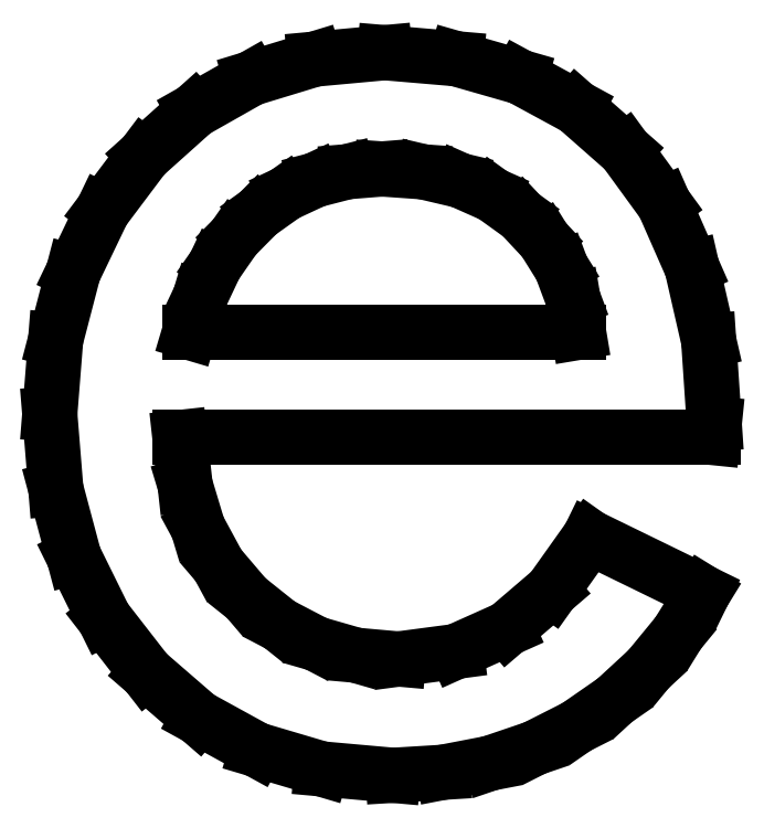
<metadata>
{"format":"dxf","ext":"dxf","renderer":"ezdxf+matplotlib","layout":"modelspace","background":"white","min_lineweight":24,"dpi":150}
</metadata>
<code>
0
SECTION
2
ENTITIES
0
LINE
8
0
10
10.4
20
-0.4611
11
11.54
21
-0.2422
0
LINE
8
0
10
11.54
20
-0.2422
11
12.61
21
0.1224
0
LINE
8
0
10
12.61
20
0.1224
11
13.62
21
0.633
0
LINE
8
0
10
13.62
20
0.633
11
14.54
21
1.273
0
LINE
8
0
10
14.54
20
1.273
11
15.36
21
2.026
0
LINE
8
0
10
15.36
20
2.026
11
16.07
21
2.891
0
LINE
8
0
10
16.07
20
2.891
11
16.67
21
3.868
0
LINE
8
0
10
16.67
20
3.868
11
13.94
21
5.202
0
LINE
8
0
10
13.94
20
5.202
11
13.03
21
3.918
0
LINE
8
0
10
13.03
20
3.918
11
11.95
21
3.001
0
LINE
8
0
10
11.95
20
3.001
11
10.72
21
2.45
0
LINE
8
0
10
10.72
20
2.45
11
9.336
21
2.267
0
LINE
8
0
10
9.336
20
2.267
11
8.306
21
2.359
0
LINE
8
0
10
8.306
20
2.359
11
7.352
21
2.634
0
LINE
8
0
10
7.352
20
2.634
11
6.472
21
3.092
0
LINE
8
0
10
6.472
20
3.092
11
5.668
21
3.734
0
LINE
8
0
10
5.668
20
3.734
11
4.993
21
4.526
0
LINE
8
0
10
4.993
20
4.526
11
4.502
21
5.435
0
LINE
8
0
10
4.502
20
5.435
11
4.193
21
6.46
0
LINE
8
0
10
4.193
20
6.46
11
4.068
21
7.602
0
LINE
8
0
10
4.068
20
7.602
11
16.91
21
7.602
0
LINE
8
0
10
16.91
20
7.602
11
16.94
21
7.936
0
LINE
8
0
10
16.94
20
7.936
11
16.8
21
9.936
0
LINE
8
0
10
16.8
20
9.936
11
16.4
21
11.7
0
LINE
8
0
10
16.4
20
11.7
11
15.73
21
13.23
0
LINE
8
0
10
15.73
20
13.23
11
14.79
21
14.52
0
LINE
8
0
10
14.79
20
14.52
11
13.62
21
15.55
0
LINE
8
0
10
13.62
20
15.55
11
12.27
21
16.28
0
LINE
8
0
10
12.27
20
16.28
11
10.73
21
16.73
0
LINE
8
0
10
10.73
20
16.73
11
9.003
21
16.87
0
LINE
8
0
10
9.003
20
16.87
11
7.315
21
16.72
0
LINE
8
0
10
7.315
20
16.72
11
5.785
21
16.25
0
LINE
8
0
10
5.785
20
16.25
11
4.414
21
15.47
0
LINE
8
0
10
4.414
20
15.47
11
3.201
21
14.39
0
LINE
8
0
10
3.201
20
14.39
11
2.209
21
13.07
0
LINE
8
0
10
2.209
20
13.07
11
1.501
21
11.59
0
LINE
8
0
10
1.501
20
11.59
11
1.076
21
9.958
0
LINE
8
0
10
1.076
20
9.958
11
0.934
21
8.169
0
LINE
8
0
10
0.934
20
8.169
11
1.08
21
6.366
0
LINE
8
0
10
1.08
20
6.366
11
1.517
21
4.726
0
LINE
8
0
10
1.517
20
4.726
11
2.247
21
3.248
0
LINE
8
0
10
2.247
20
3.248
11
3.268
21
1.933
0
LINE
8
0
10
3.268
20
1.933
11
4.514
21
0.8537
0
LINE
8
0
10
4.514
20
0.8537
11
5.919
21
0.08275
0
LINE
8
0
10
5.919
20
0.08275
11
7.482
21
-0.3798
0
LINE
8
0
10
7.482
20
-0.3798
11
9.203
21
-0.534
0
LINE
8
0
10
9.203
20
-0.534
11
10.4
21
-0.4611
0
LINE
8
0
10
4.301
20
10.14
11
4.555
21
10.99
0
LINE
8
0
10
4.555
20
10.99
11
4.914
21
11.75
0
LINE
8
0
10
4.914
20
11.75
11
5.38
21
12.42
0
LINE
8
0
10
5.38
20
12.42
11
5.952
21
13
0
LINE
8
0
10
5.952
20
13
11
6.607
21
13.47
0
LINE
8
0
10
6.607
20
13.47
11
7.323
21
13.8
0
LINE
8
0
10
7.323
20
13.8
11
8.099
21
14
0
LINE
8
0
10
8.099
20
14
11
8.936
21
14.07
0
LINE
8
0
10
8.936
20
14.07
11
9.933
21
14
0
LINE
8
0
10
9.933
20
14
11
10.82
21
13.79
0
LINE
8
0
10
10.82
20
13.79
11
11.61
21
13.44
0
LINE
8
0
10
11.61
20
13.44
11
12.29
21
12.95
0
LINE
8
0
10
12.29
20
12.95
11
12.84
21
12.36
0
LINE
8
0
10
12.84
20
12.36
11
13.26
21
11.69
0
LINE
8
0
10
13.26
20
11.69
11
13.53
21
10.95
0
LINE
8
0
10
13.53
20
10.95
11
13.67
21
10.14
0
LINE
8
0
10
13.67
20
10.14
11
4.301
21
10.14
0
ENDSEC
0
EOF

</code>
